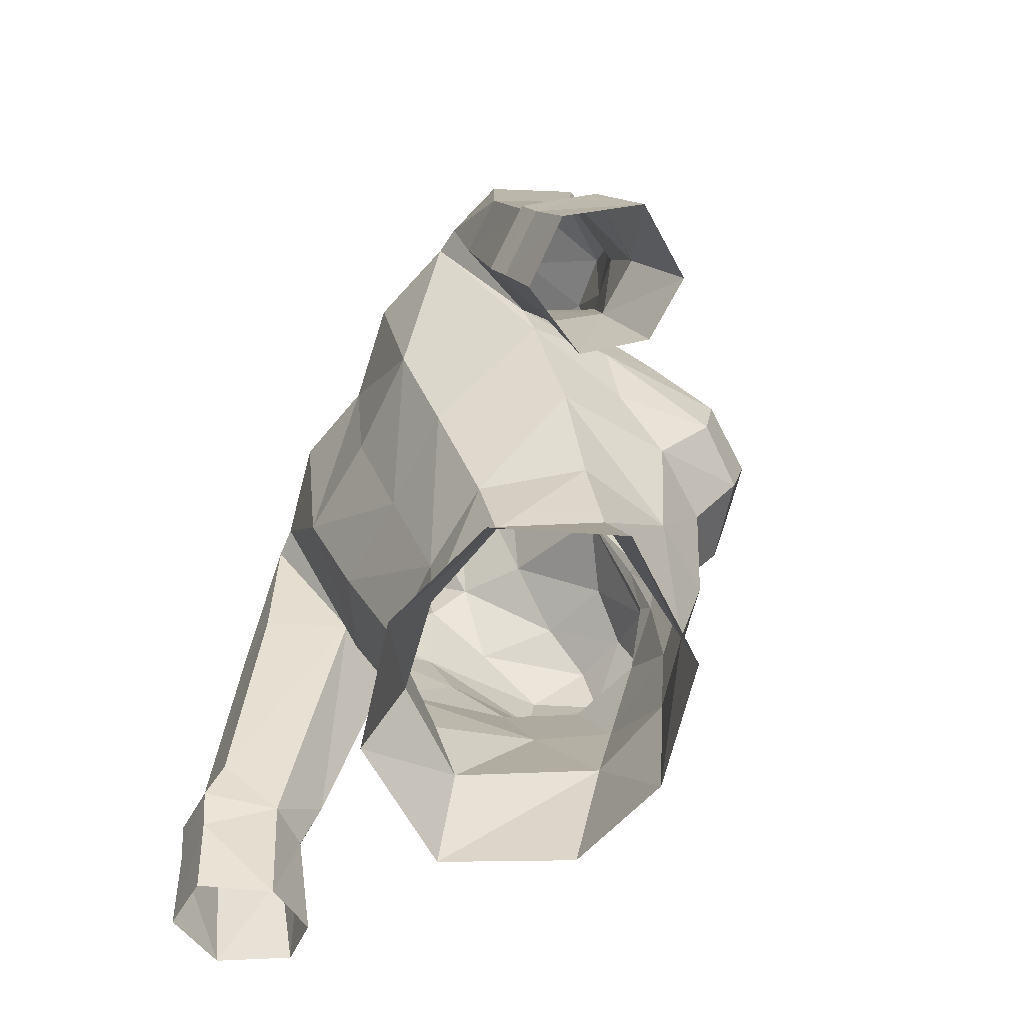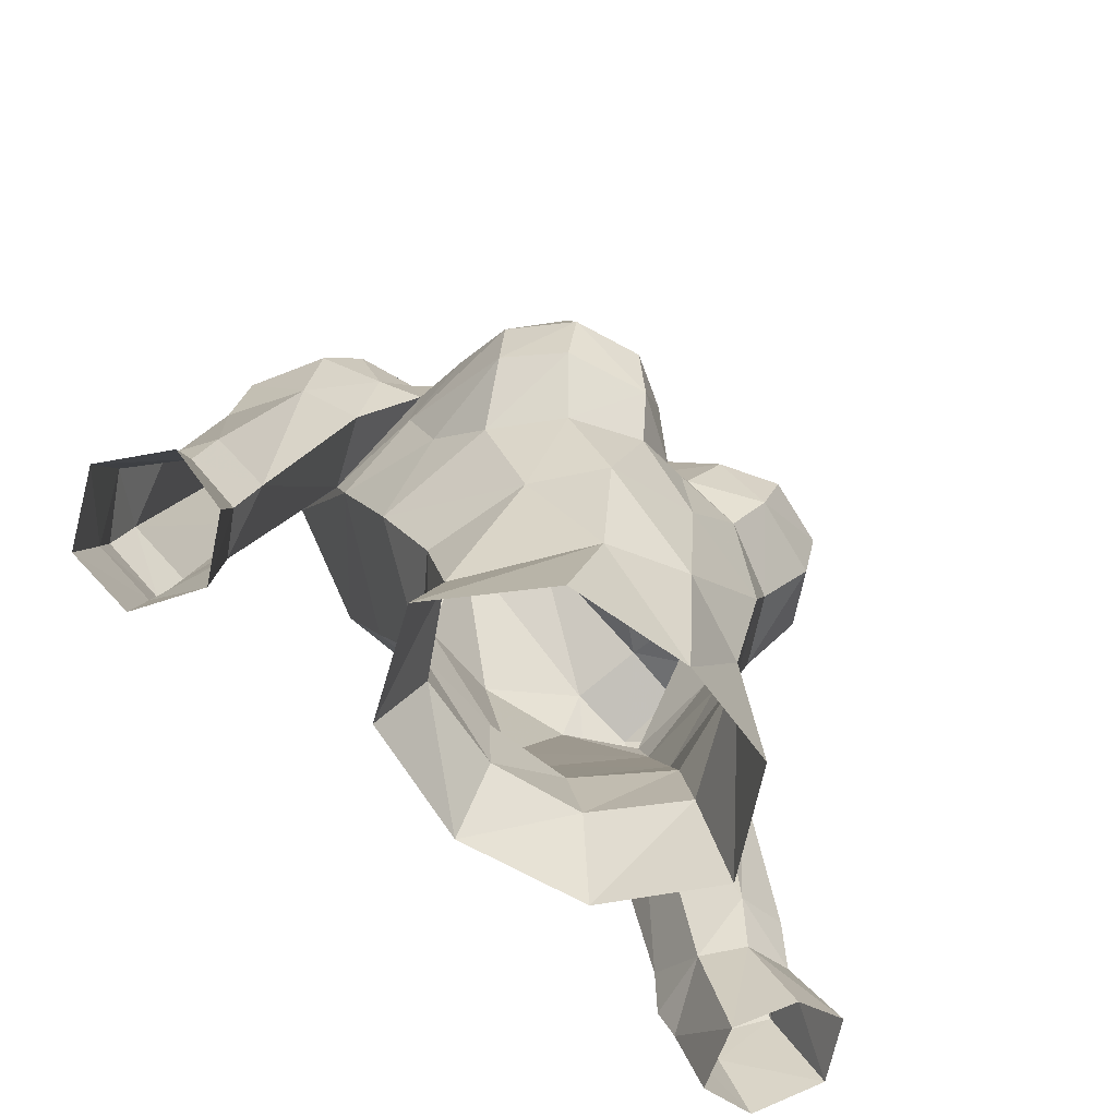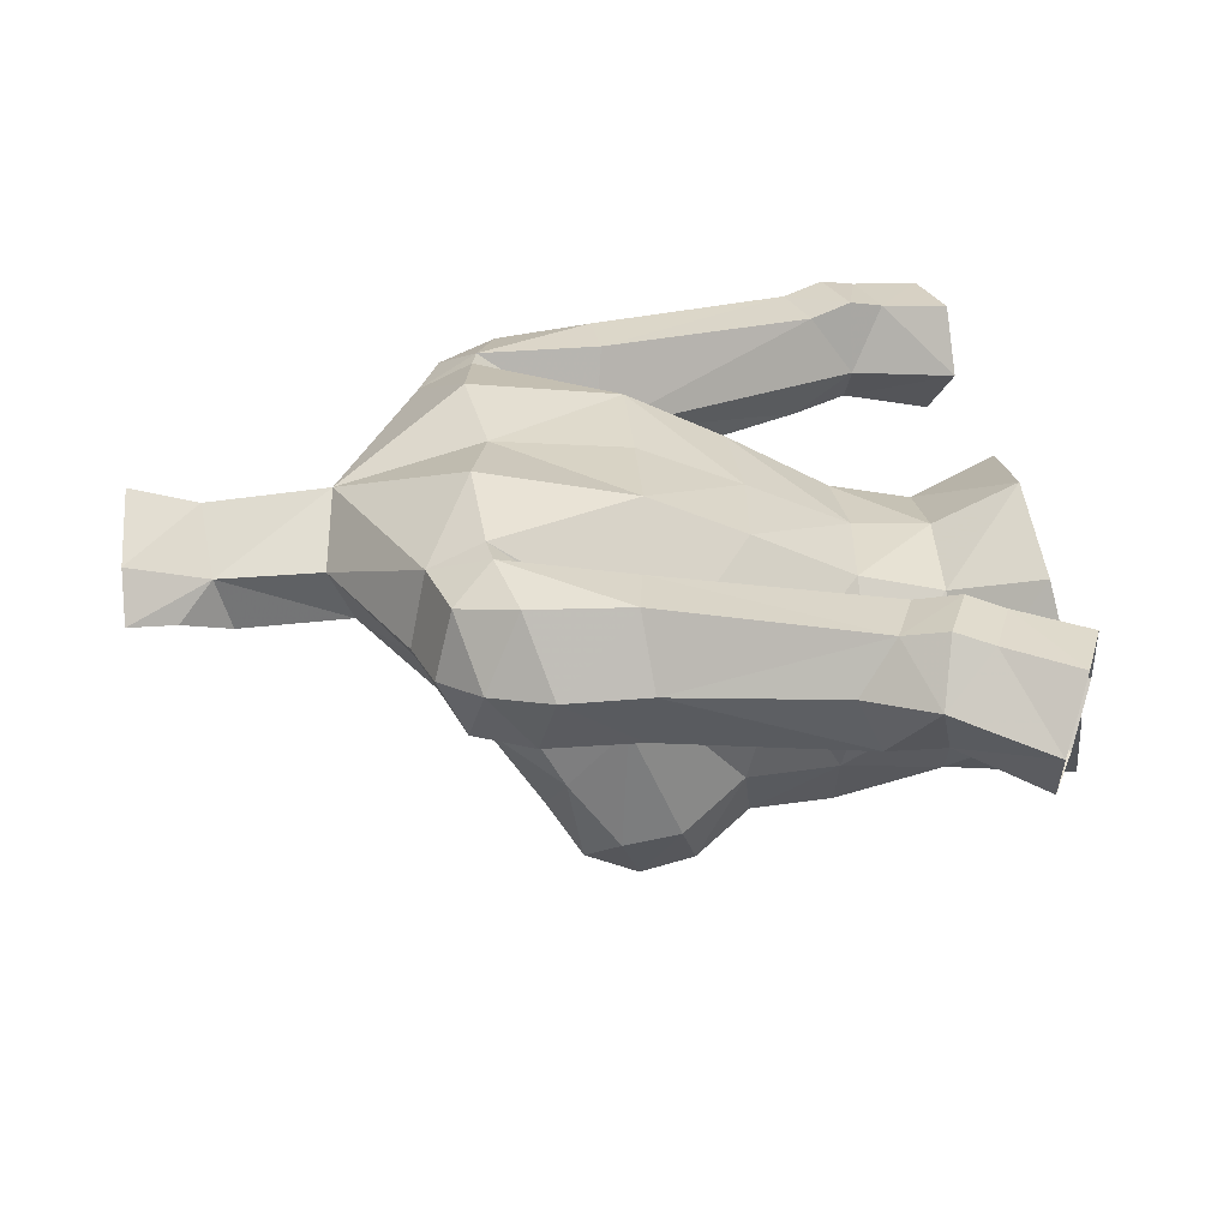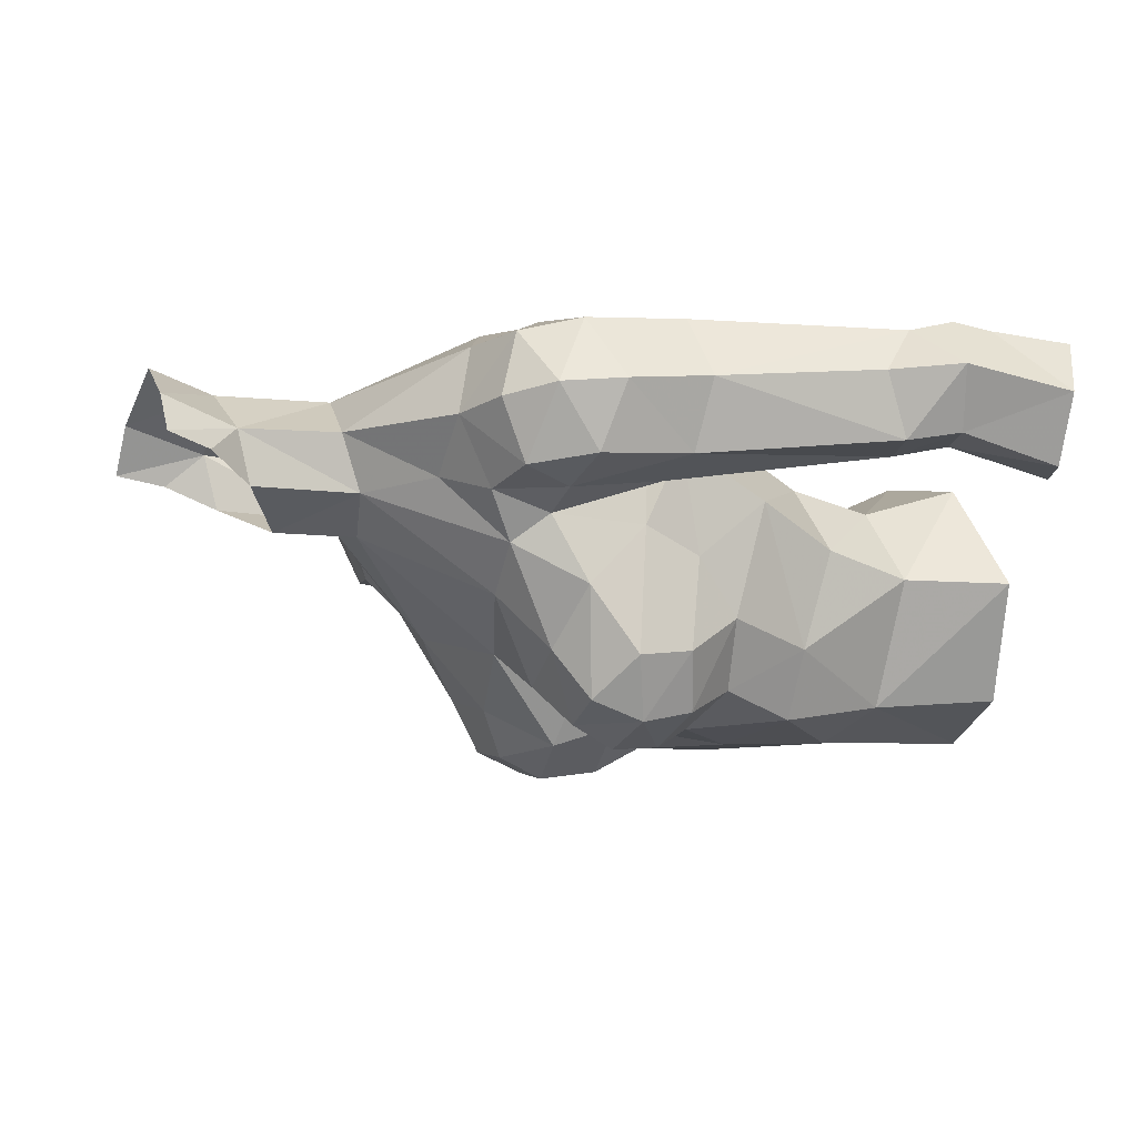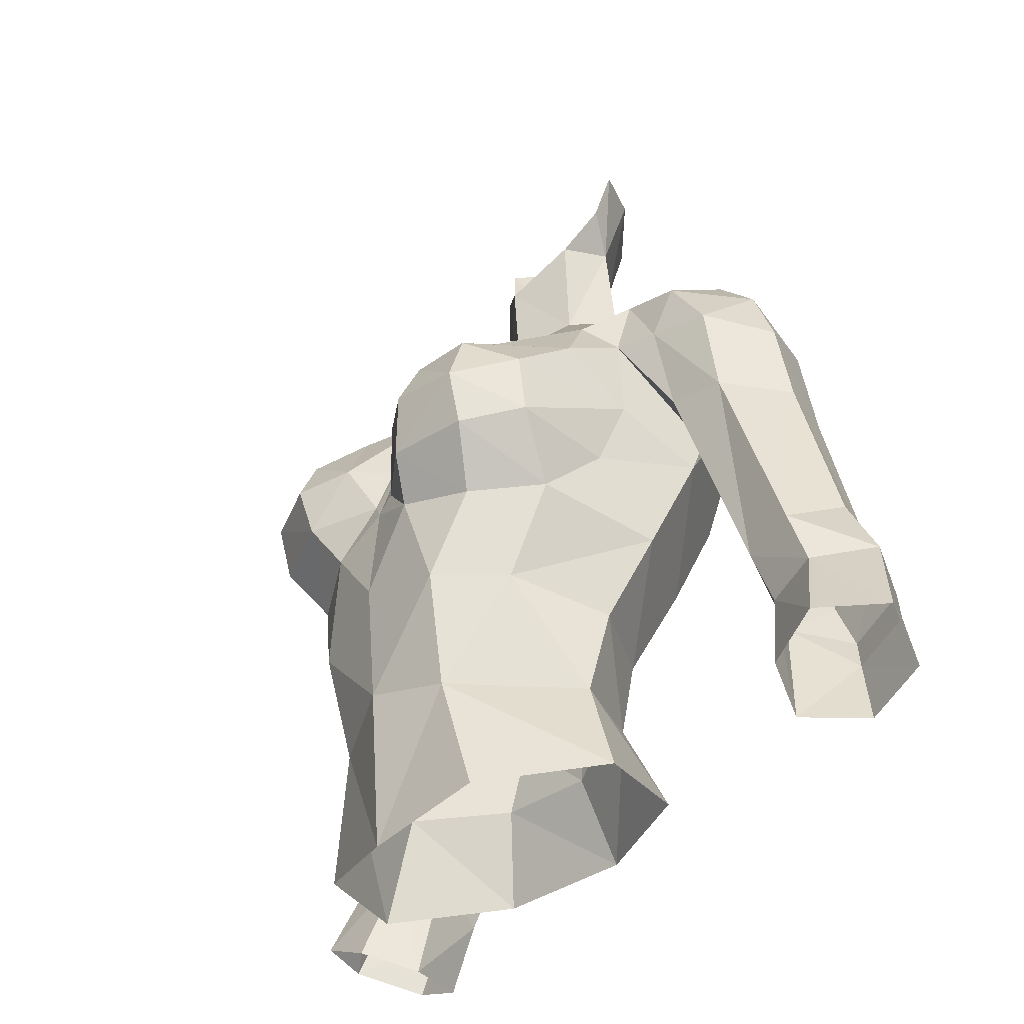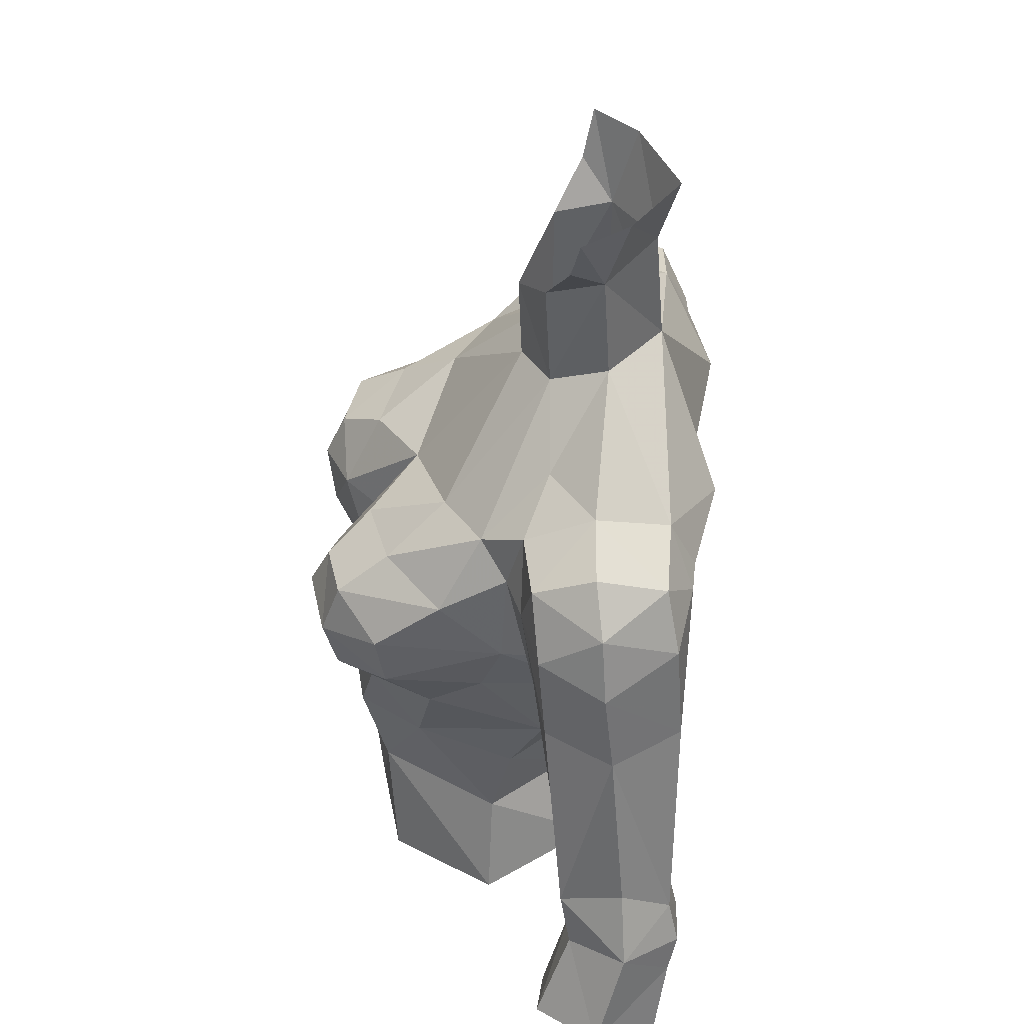
<metadata>
{"format":"obj","ext":"obj","renderer":"f3d","projection":"perspective","resolution":1024,"background":"white","views":[{"elev":-66.3,"azim":-117.7,"up":"+Z"},{"elev":-65.8,"azim":-44.2,"up":"+Z"},{"elev":29.8,"azim":85.5,"up":"+Y"},{"elev":-14.3,"azim":67.3,"up":"+Y"},{"elev":-37.4,"azim":54.7,"up":"+Z"},{"elev":46.0,"azim":91.9,"up":"+Z"}]}
</metadata>
<code>
g taoist_armour_female_33090
v 4.53 -3.936 63.52
v 4.952 -2.485 64.78
v 5.183 -5.063 65.12
v 3.671 -5.005 68.39
v 1.76 -5.601 68.17
v 2.614 -6.704 67.36
v 4.097 -6.323 67.46
v 3.382 -5.626 63.25
v 4.178 -6.451 64.67
v 2.084 -7.021 64.71
v 1.559 -6.366 63.63
v 5.192 0.4663 71.53
v 3.513 -0.72 71.46
v 5.038 -1.346 70.58
v 4.295 -2.466 69.78
v 2.422 -6.07 60.98
v 2.681 1.803 63.33
v 2.826 3.012 65.92
v 5.395 0.3487 65.46
v 4.921 -0.7885 62.83
v -0.005141 2.102 73.31
v 4.905 2.386 71.13
v 2.443 3.635 69.97
v 4.902 3.068 69.72
v 5.333 -1.914 66.47
v -0.1028 -1.641 74.77
v -0.005124 -1.551 72.48
v 1.474 -0.7759 72.88
v 1.517 -0.9196 75.85
v 1.809 0.7202 73.52
v 1.633 0.5515 76.26
v -0.005129 1.766 63.13
v -0.00513 2.897 65.89
v 2.811 -3.488 69.62
v 5.003 -1.786 68.95
v 5.13 -3.558 67.94
v -0.00513 -4.414 68.55
v 0.3464 -6.047 64.86
v -0.005129 -5.596 66.15
v -0.00513 -6.155 64.35
v -0.005129 -6.383 61.73
v -0.005127 -6.131 58.6
v 2.132 -5.457 58.08
v 5.244 -5.299 66.61
v 3.361 0.636 56.1
v 2.492 -0.06114 58.43
v 4.007 -2.262 58.13
v 4.998 -2.337 55.44
v 6.571 -1.094 70.27
v 6.791 0.5219 71
v 5.192 0.4663 71.53
v 5.038 -1.346 70.58
v 6.651 2.325 70.56
v 4.905 2.386 71.13
v 5.662 3.013 69.58
v 5.424 0.7188 66.43
v 4.902 3.068 69.72
v 5.424 0.7188 66.43
v 2.411 0.4081 60.62
v 4.172 -1.71 60.49
v 1.937 1.142 78.37
v 2.731 -0.07968 78.34
v 0.1015 1.857 76.53
v 0.1564 2.369 78.3
v 4.236 -6.809 66.09
v -0.005141 2.102 73.31
v 3.044 -5.191 54.87
v 3.546 -4.356 61.02
v 2.303 -0.3033 77.1
v 7.827 -0.6952 66.27
v 8.76 1.07 66.14
v 8.485 0.8242 68.33
v 6.287 2.813 66.24
v 7.787 2.827 66.42
v 7.391 2.648 69.04
v 7.878 0.7139 69.92
v 7.596 -0.8893 68.71
v 6.079 -1.377 68.88
v 5.424 0.7188 66.43
v 6.343 -1.029 66.46
v 5.003 -1.786 68.95
v -0.005132 3.211 69.48
v 1.105 -6.559 66.36
v -0.005129 -5.836 54.33
v -0.005131 1.56 56.21
v -0.005129 0.4654 58.39
v 2.494 -7.247 66.19
v 7.8 2.759 60.38
v 7.653 1.166 59.22
v 9.373 2.764 60.94
v 9.819 1.454 61.85
v 9.767 0.07907 59.72
v 10.73 1.566 60.11
v 9.397 -0.1828 61.13
v 7.972 -0.1718 60.74
v 8.374 0.1456 59.3
v 8.143 3.044 59.27
v 9.717 3.026 59.84
v 7.653 1.166 59.22
v 8.166 0.7445 56.23
v 9.052 -0.6261 56.77
v 11.64 0.8607 57.62
v 10.69 2.495 57.01
v 10.02 2.799 58.9
v 10.54 -0.7693 57.45
v 8.451 2.812 58.34
v 9.006 2.489 56.41
v 8.166 0.7445 56.23
v -0.005128 0.5648 60.42
v 0.2826 -5.594 66.22
v 1.809 0.7202 73.52
v 5.192 0.4663 71.53
v -5.194 -5.063 65.12
v -4.963 -2.485 64.78
v -4.54 -3.936 63.52
v -2.624 -6.704 67.36
v -1.77 -5.601 68.17
v -3.681 -5.005 68.39
v -4.107 -6.323 67.46
v -4.188 -6.451 64.67
v -3.392 -5.626 63.25
v -1.569 -6.366 63.63
v -2.095 -7.021 64.71
v -5.048 -1.346 70.58
v -3.523 -0.72 71.46
v -5.203 0.4662 71.53
v -4.306 -2.466 69.78
v -2.433 -6.07 60.98
v -5.406 0.3487 65.46
v -2.836 3.012 65.92
v -2.691 1.803 63.33
v -4.931 -0.7885 62.83
v -2.453 3.635 69.97
v -4.916 2.386 71.13
v -4.912 3.068 69.72
v -5.344 -1.914 66.47
v -1.484 -0.776 72.88
v -1.606 -0.7632 75.9
v -1.561 0.7115 76.31
v -1.819 0.7202 73.52
v -2.822 -3.488 69.62
v -5.14 -3.558 67.94
v -5.014 -1.786 68.95
v -0.00513 -4.414 68.55
v -0.00513 -6.155 64.35
v -0.3566 -6.047 64.86
v -2.142 -5.457 58.08
v -5.254 -5.299 66.61
v -4.018 -2.262 58.13
v -2.502 -0.06114 58.43
v -3.371 0.636 56.1
v -5.009 -2.337 55.44
v -5.203 0.4662 71.53
v -6.801 0.5219 71
v -6.581 -1.094 70.27
v -5.048 -1.346 70.58
v -4.916 2.386 71.13
v -6.661 2.325 70.56
v -4.912 3.068 69.72
v -5.434 0.7188 66.43
v -5.672 3.013 69.58
v -5.434 0.7188 66.43
v -2.421 0.4081 60.62
v -4.182 -1.71 60.49
v -2.647 0.1898 78.42
v -1.734 1.326 78.43
v -4.247 -6.809 66.09
v -3.054 -5.191 54.87
v -3.557 -4.356 61.02
v -2.284 -0.07347 77.18
v -8.496 0.8242 68.33
v -8.77 1.07 66.14
v -7.837 -0.6952 66.27
v -6.298 2.813 66.24
v -7.797 2.827 66.42
v -7.402 2.648 69.04
v -7.888 0.7139 69.92
v -7.606 -0.8893 68.71
v -6.089 -1.377 68.88
v -5.014 -1.786 68.95
v -6.353 -1.029 66.46
v -5.434 0.7188 66.43
v -1.116 -6.559 66.36
v -2.504 -7.247 66.19
v -7.811 2.759 60.38
v -7.664 1.166 59.22
v -9.384 2.764 60.94
v -9.829 1.454 61.85
v -9.407 -0.1828 61.13
v -10.74 1.566 60.11
v -9.778 0.07905 59.72
v -8.384 0.1456 59.3
v -7.982 -0.1719 60.74
v -8.154 3.044 59.27
v -9.727 3.026 59.84
v -7.664 1.166 59.22
v -8.172 0.7298 56.23
v -9.069 -0.6325 56.78
v -10.01 2.805 58.89
v -10.68 2.501 57.01
v -11.65 0.8761 57.62
v -10.56 -0.7627 57.45
v -8.444 2.804 58.34
v -8.999 2.482 56.41
v -8.172 0.7298 56.23
v -0.2929 -5.594 66.22
v -5.203 0.4662 71.53
v -1.819 0.7202 73.52
f 1 2 3
f 4 5 6
f 6 7 4
f 8 1 9
f 10 11 8
f 12 13 14
f 14 13 15
f 11 16 8
f 17 18 19
f 19 20 17
f 21 22 23
f 23 24 18
f 19 25 2
f 26 27 28
f 28 29 26
f 28 30 31
f 31 29 28
f 20 2 1
f 32 33 18
f 18 17 32
f 15 13 28
f 28 34 15
f 25 35 36
f 27 37 34
f 34 28 27
f 38 39 40
f 16 41 42
f 42 43 16
f 36 4 7
f 7 44 36
f 45 46 47
f 47 48 45
f 49 50 51
f 51 52 49
f 53 54 51
f 51 50 53
f 55 56 57
f 24 58 19
f 59 17 20
f 20 60 59
f 25 19 58
f 58 35 25
f 24 19 18
f 61 62 31
f 61 31 63
f 63 64 61
f 34 4 15
f 36 35 15
f 65 9 3
f 3 44 65
f 66 63 31
f 31 30 66
f 43 67 48
f 48 47 43
f 47 68 43
f 62 69 31
f 70 71 72
f 55 73 56
f 74 73 55
f 55 75 74
f 49 76 50
f 53 50 76
f 77 72 76
f 77 49 78
f 79 80 81
f 23 22 24
f 23 82 21
f 82 23 18
f 5 34 37
f 5 37 83
f 1 8 68
f 43 42 84
f 84 67 43
f 46 45 85
f 85 86 46
f 10 9 65
f 83 10 87
f 11 41 16
f 56 73 88
f 88 89 56
f 73 74 90
f 90 88 73
f 90 74 71
f 71 91 90
f 92 93 94
f 95 96 92
f 92 94 95
f 89 88 97
f 97 88 90
f 90 98 97
f 93 98 90
f 71 70 94
f 94 91 71
f 95 99 96
f 96 99 100
f 100 101 96
f 102 103 104
f 104 93 102
f 79 99 95
f 95 80 79
f 92 105 102
f 102 93 92
f 106 104 103
f 103 107 106
f 106 107 108
f 108 89 106
f 96 101 105
f 105 92 96
f 104 106 97
f 97 98 104
f 93 104 98
f 106 89 97
f 29 31 69
f 86 109 59
f 59 46 86
f 60 68 47
f 65 44 7
f 1 3 9
f 5 83 6
f 110 37 39
f 10 8 9
f 68 8 16
f 43 68 16
f 14 15 35
f 91 94 93
f 90 91 93
f 82 18 33
f 1 68 20
f 60 47 46
f 46 59 60
f 109 32 17
f 17 59 109
f 20 68 60
f 65 7 6
f 6 87 65
f 6 83 87
f 44 3 25
f 83 37 110
f 40 11 38
f 41 11 40
f 110 39 38
f 111 112 22
f 22 21 111
f 30 13 12
f 70 77 78
f 52 81 78
f 95 94 70
f 70 80 95
f 80 70 78
f 81 80 78
f 49 52 78
f 54 55 57
f 76 72 75
f 72 74 75
f 55 53 75
f 53 55 54
f 49 77 76
f 53 76 75
f 77 70 72
f 19 2 20
f 11 10 38
f 38 10 83
f 110 38 83
f 5 4 34
f 4 36 15
f 71 74 72
f 87 10 65
f 36 44 25
f 28 13 30
f 113 114 115
f 116 117 118
f 118 119 116
f 120 115 121
f 121 122 123
f 124 125 126
f 127 125 124
f 121 128 122
f 129 130 131
f 131 132 129
f 133 134 21
f 130 135 133
f 114 136 129
f 137 27 26
f 26 138 137
f 139 140 137
f 137 138 139
f 115 114 132
f 130 33 32
f 32 131 130
f 137 125 127
f 127 141 137
f 142 143 136
f 141 144 27
f 27 137 141
f 145 39 146
f 42 41 128
f 128 147 42
f 119 118 142
f 142 148 119
f 149 150 151
f 151 152 149
f 153 154 155
f 155 156 153
f 153 157 158
f 158 154 153
f 159 160 161
f 129 162 135
f 132 131 163
f 163 164 132
f 162 129 136
f 136 143 162
f 130 129 135
f 139 165 166
f 63 139 166
f 166 64 63
f 127 118 141
f 127 143 142
f 113 120 167
f 167 148 113
f 139 63 66
f 66 140 139
f 152 168 147
f 147 149 152
f 147 169 149
f 139 170 165
f 171 172 173
f 160 174 161
f 161 174 175
f 175 176 161
f 154 177 155
f 177 154 158
f 177 171 178
f 179 155 178
f 180 181 182
f 135 134 133
f 21 82 133
f 130 133 82
f 144 141 117
f 183 144 117
f 169 121 115
f 84 42 147
f 147 168 84
f 85 151 150
f 150 86 85
f 167 120 123
f 184 123 183
f 128 41 122
f 185 174 160
f 160 186 185
f 187 175 174
f 174 185 187
f 172 175 187
f 187 188 172
f 189 190 191
f 191 192 193
f 193 189 191
f 194 185 186
f 187 185 194
f 194 195 187
f 187 195 190
f 189 173 172
f 172 188 189
f 192 196 193
f 197 196 192
f 192 198 197
f 199 200 201
f 201 190 199
f 193 196 182
f 182 181 193
f 201 202 191
f 191 190 201
f 200 199 203
f 203 204 200
f 205 204 203
f 203 186 205
f 202 198 192
f 192 191 202
f 194 203 199
f 199 195 194
f 195 199 190
f 194 186 203
f 170 139 138
f 163 109 86
f 86 150 163
f 149 169 164
f 119 148 167
f 120 113 115
f 116 183 117
f 39 144 206
f 120 121 123
f 128 121 169
f 128 169 147
f 143 127 124
f 190 189 188
f 190 188 187
f 33 130 82
f 132 169 115
f 150 149 164
f 164 163 150
f 131 32 109
f 109 163 131
f 164 169 132
f 116 119 167
f 167 184 116
f 184 183 116
f 136 113 148
f 206 144 183
f 146 122 145
f 145 122 41
f 146 39 206
f 134 207 208
f 208 21 134
f 126 125 140
f 179 178 173
f 179 180 156
f 173 189 193
f 193 181 173
f 179 173 181
f 179 181 180
f 179 156 155
f 159 161 157
f 176 171 177
f 176 175 171
f 176 158 161
f 157 161 158
f 177 178 155
f 176 177 158
f 171 173 178
f 132 114 129
f 146 123 122
f 183 123 146
f 183 146 206
f 141 118 117
f 127 142 118
f 171 175 172
f 167 123 184
f 136 148 142
f 140 125 137
f 2 25 3
f 113 136 114

</code>
